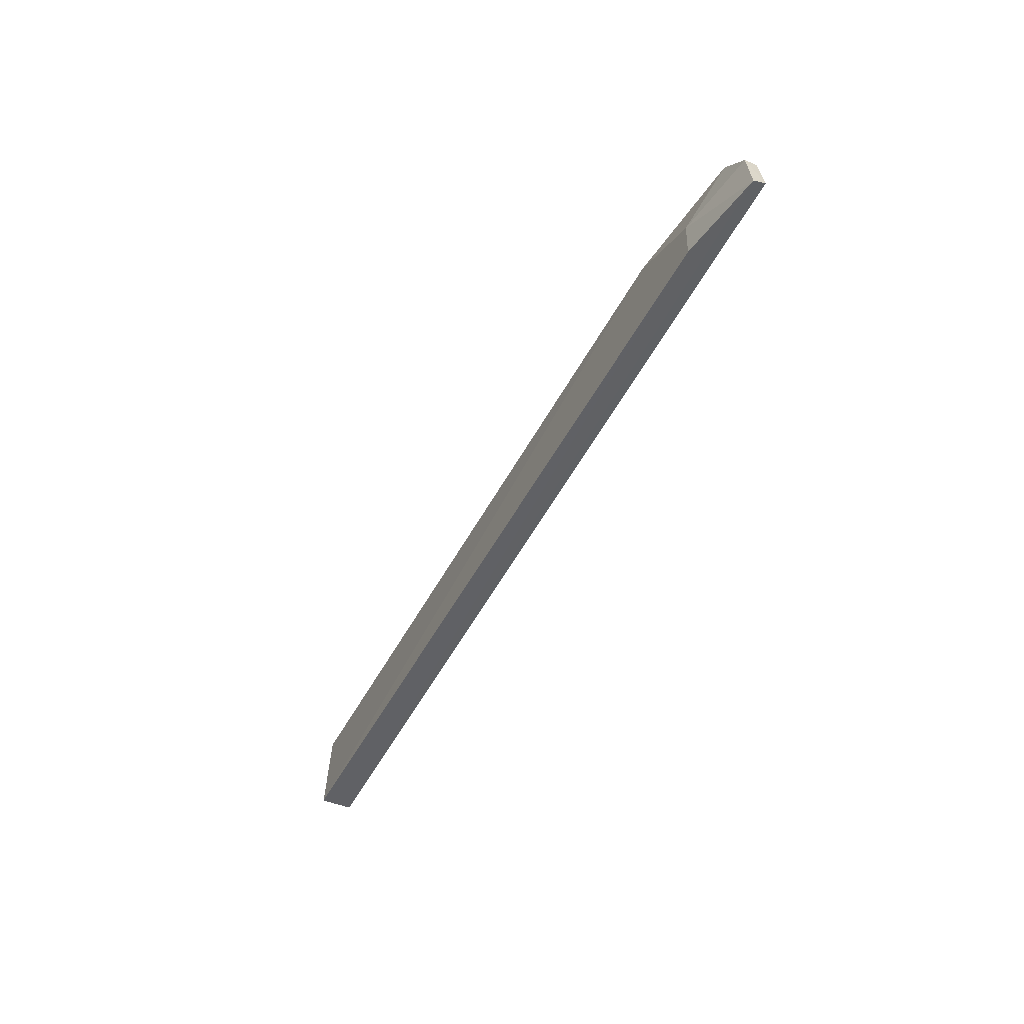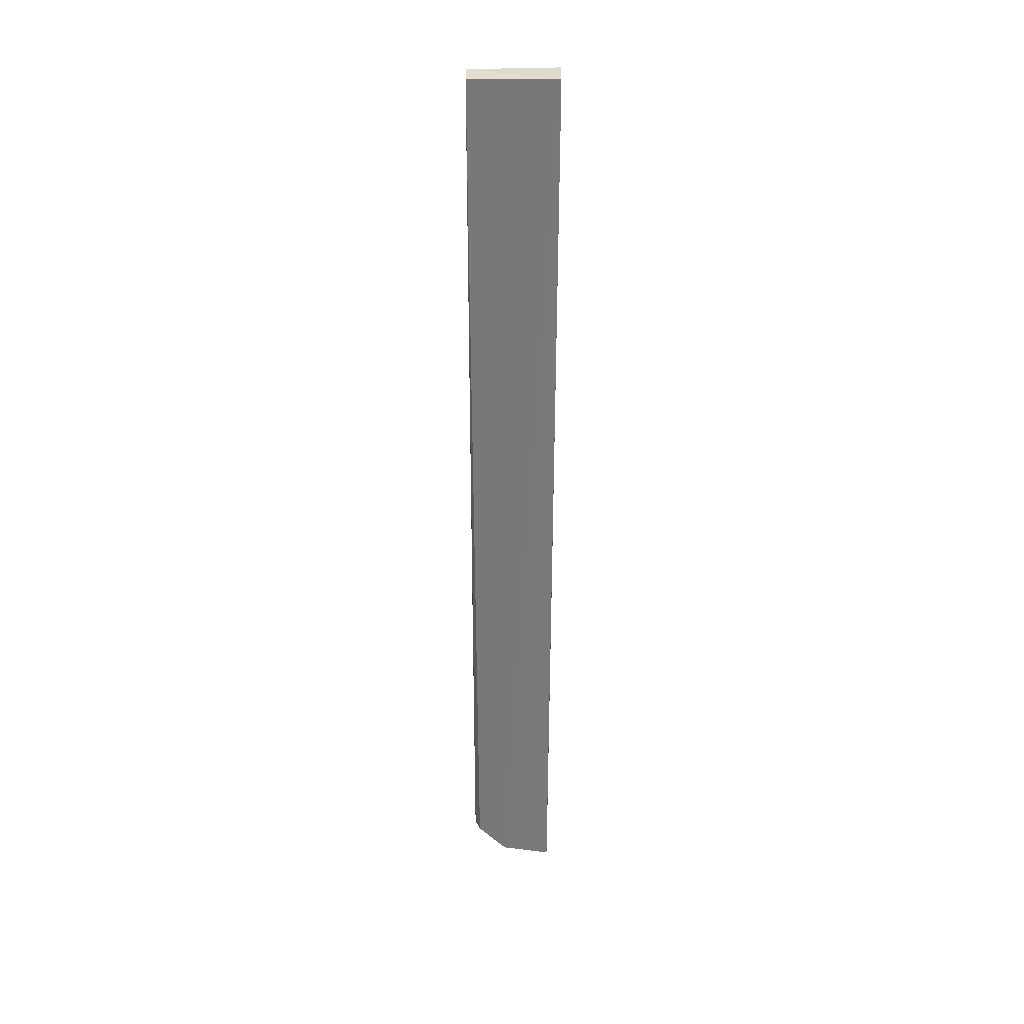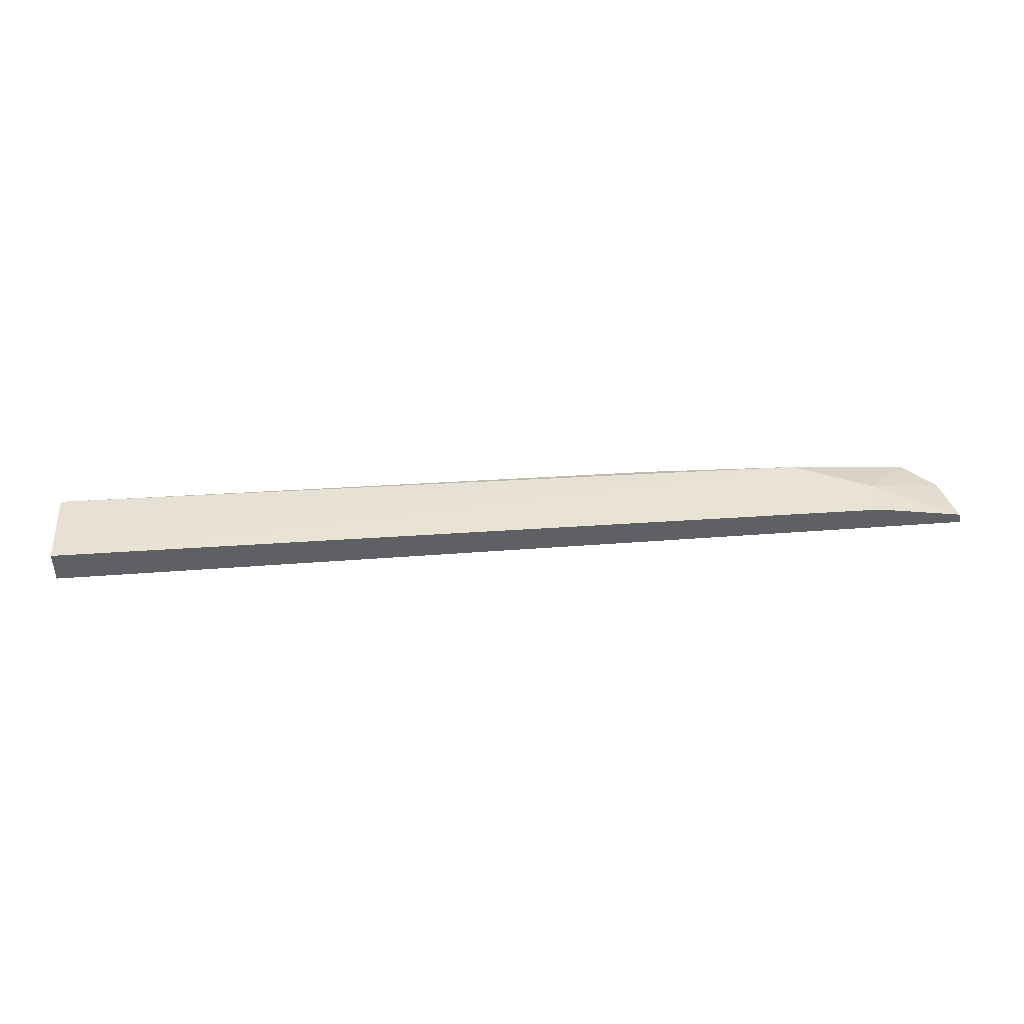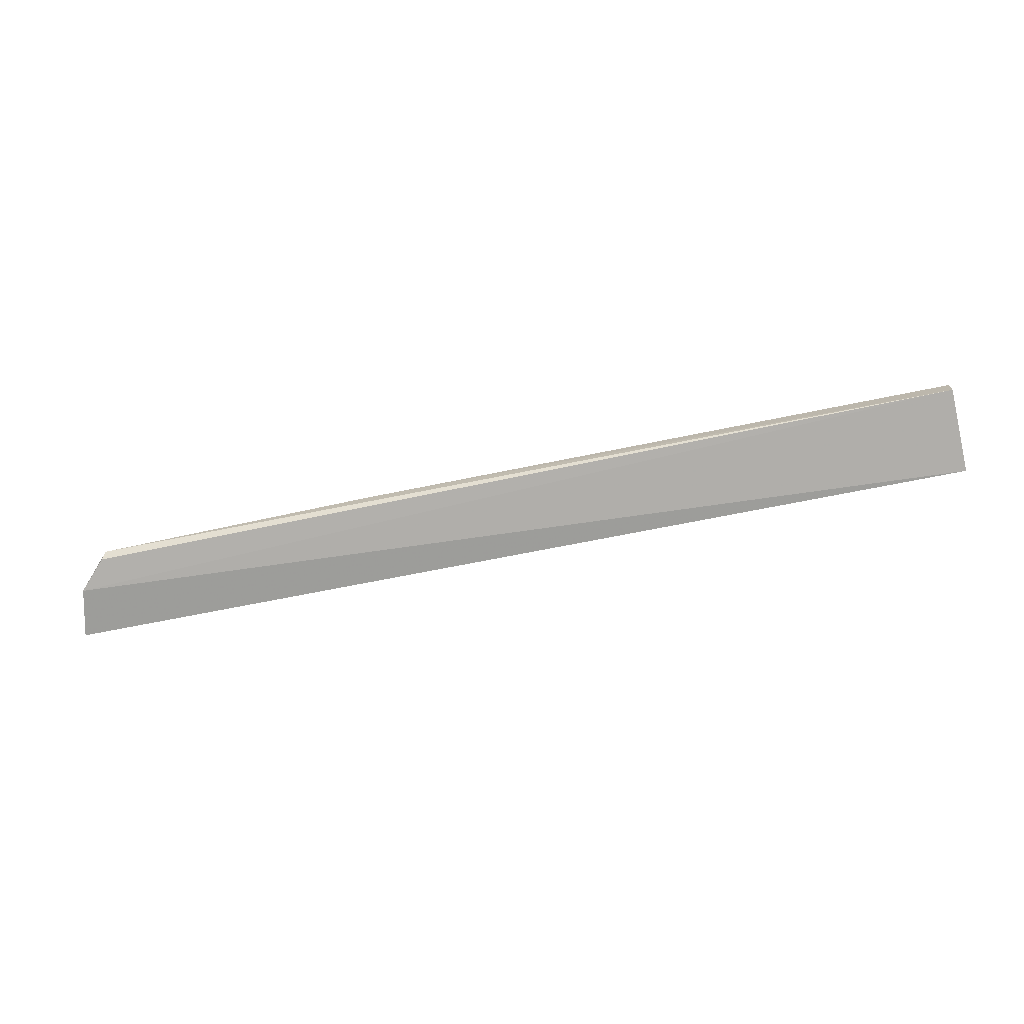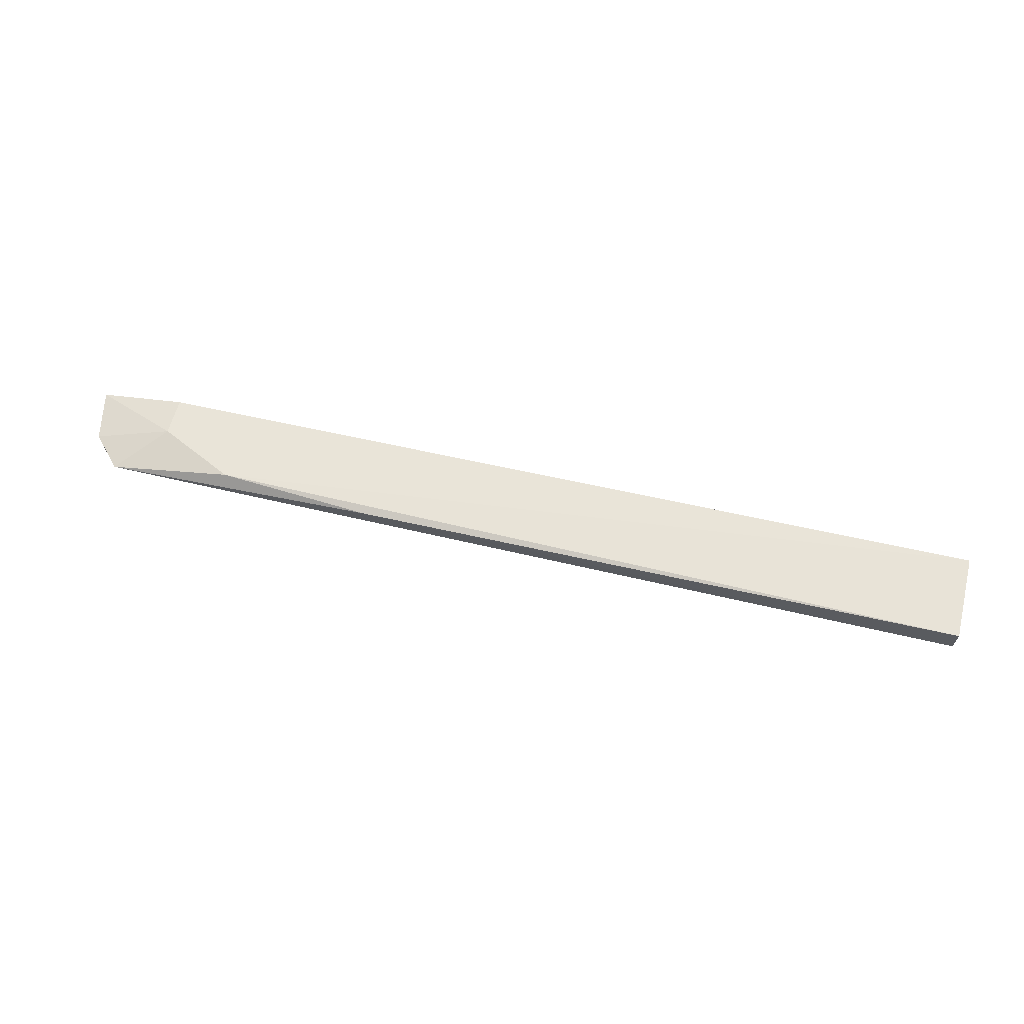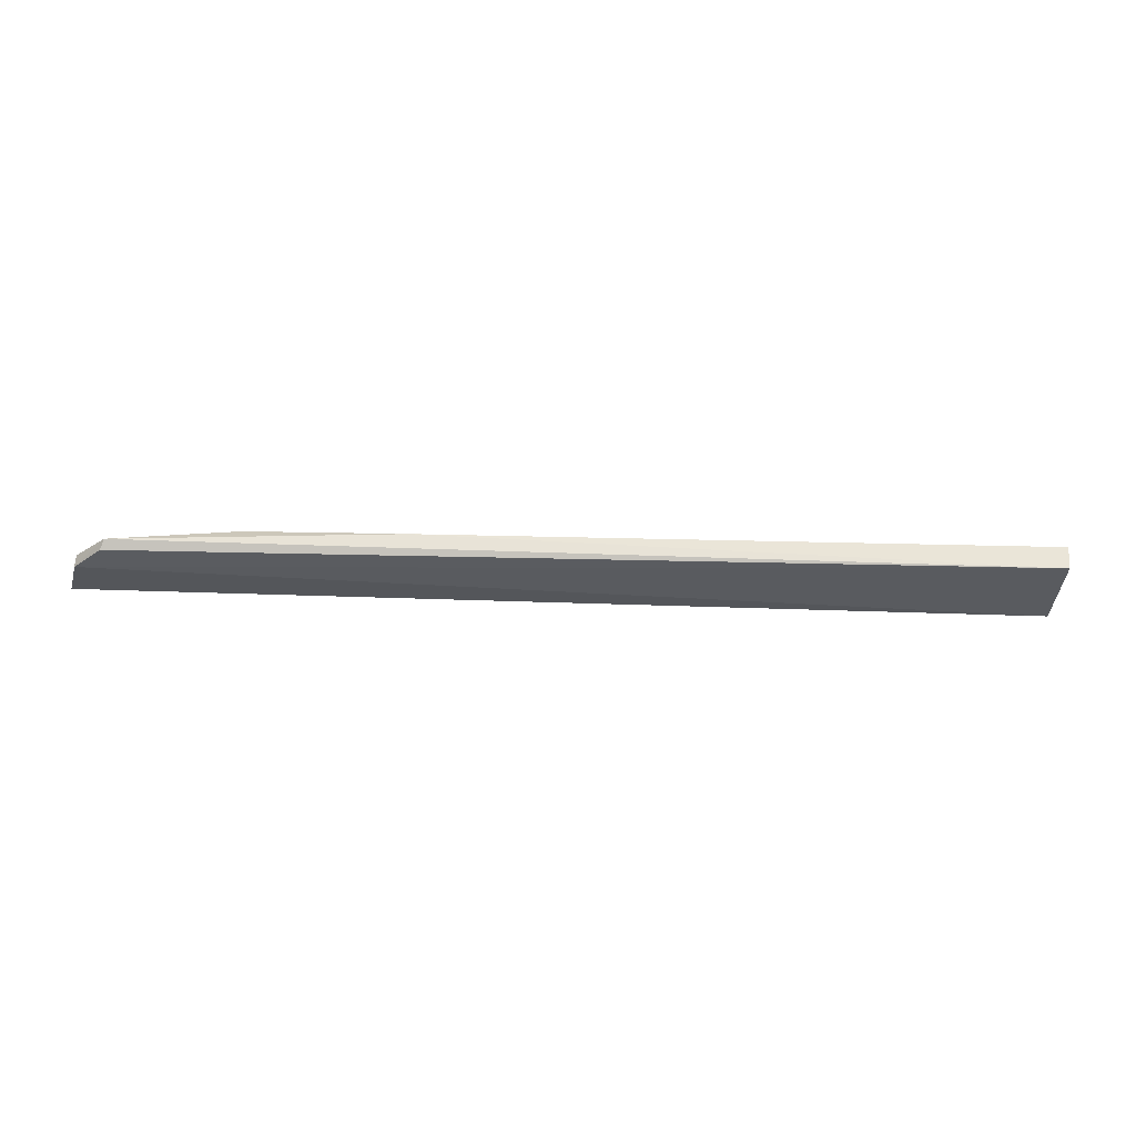
<metadata>
{"format":"obj","ext":"obj","renderer":"f3d","projection":"perspective","resolution":1024,"background":"white","views":[{"elev":-48.1,"azim":-115.9,"up":"+Z"},{"elev":-57.6,"azim":89.8,"up":"+Y"},{"elev":42.2,"azim":174.9,"up":"+Y"},{"elev":-74.4,"azim":11.1,"up":"+Y"},{"elev":58.8,"azim":13.6,"up":"+Y"},{"elev":-29.4,"azim":-3.2,"up":"+Y"}]}
</metadata>
<code>
v 0.01465 0.02298 0.1469
v 0.01456 0.02165 0.1469
v 0.01468 0.02323 0.1419
v -0.03949 0.02209 0.1419
v -0.03716 0.02188 0.1468
v 0.01467 0.02136 0.1419
v -0.03447 0.02288 0.1441
v -0.02106 0.02267 0.1468
v -0.03444 0.02293 0.1419
v -0.03895 0.02124 0.1448
v -0.03 0.02286 0.1463
v -0.0389 0.0219 0.1449
v -0.0396 0.02145 0.1419
v -0.03736 0.02137 0.1465
f 6 1 2
f 6 3 1
f 8 5 2
f 8 2 1
f 9 6 4
f 9 3 6
f 9 4 7
f 10 6 2
f 11 1 3
f 11 9 7
f 11 3 9
f 11 8 1
f 11 7 5
f 11 5 8
f 12 7 4
f 12 5 7
f 12 10 5
f 13 4 6
f 13 6 10
f 13 12 4
f 13 10 12
f 14 10 2
f 14 2 5
f 14 5 10

</code>
